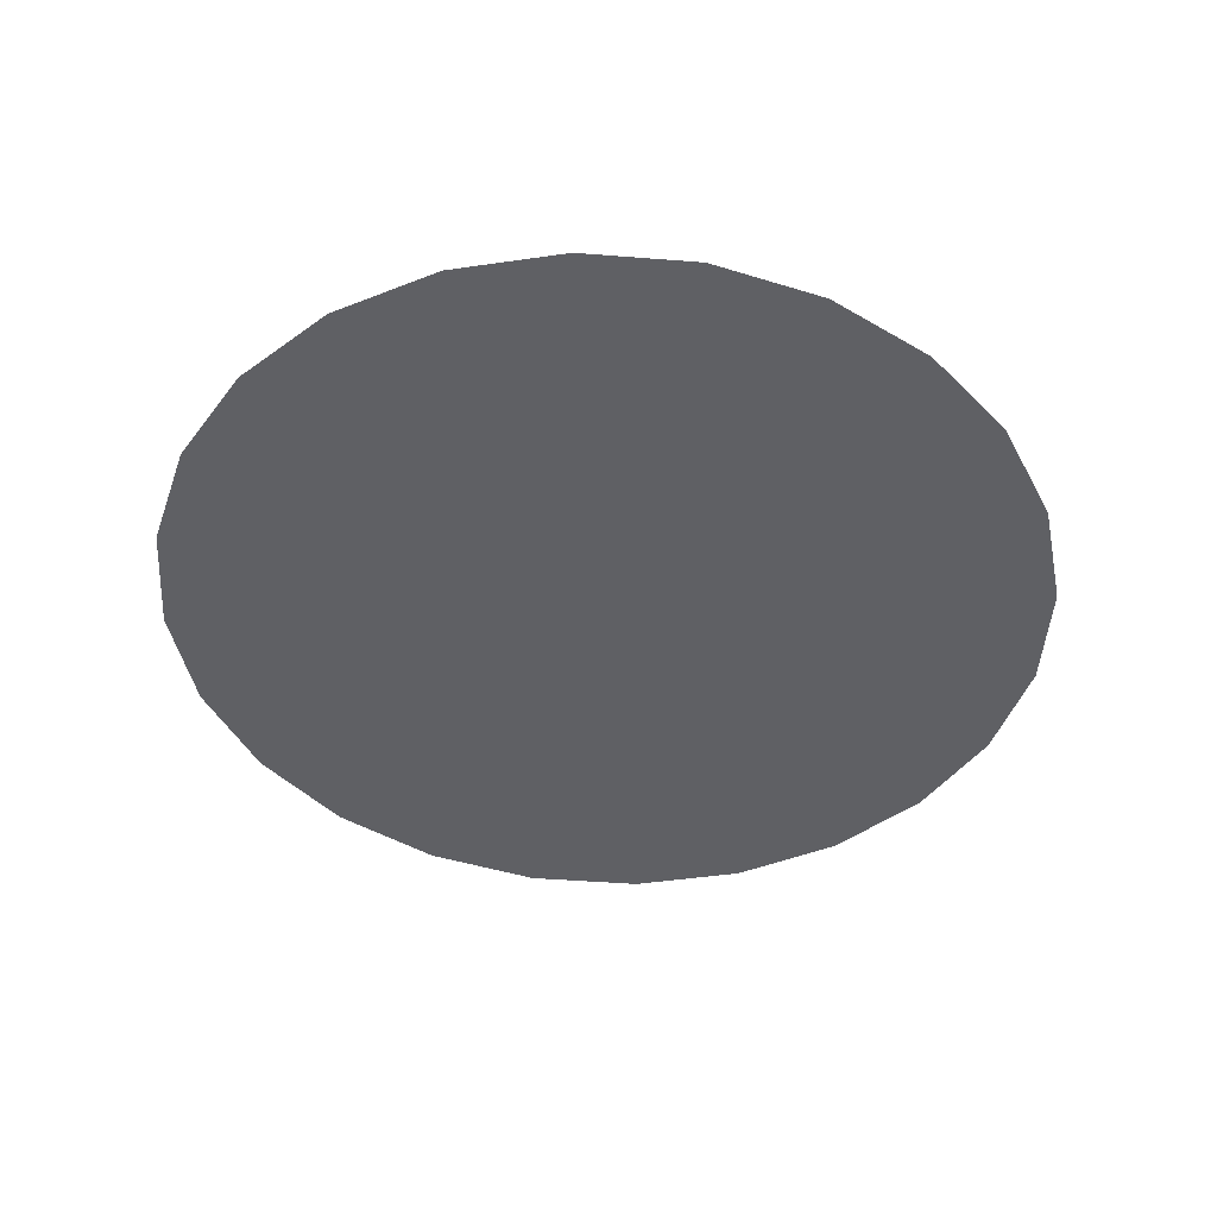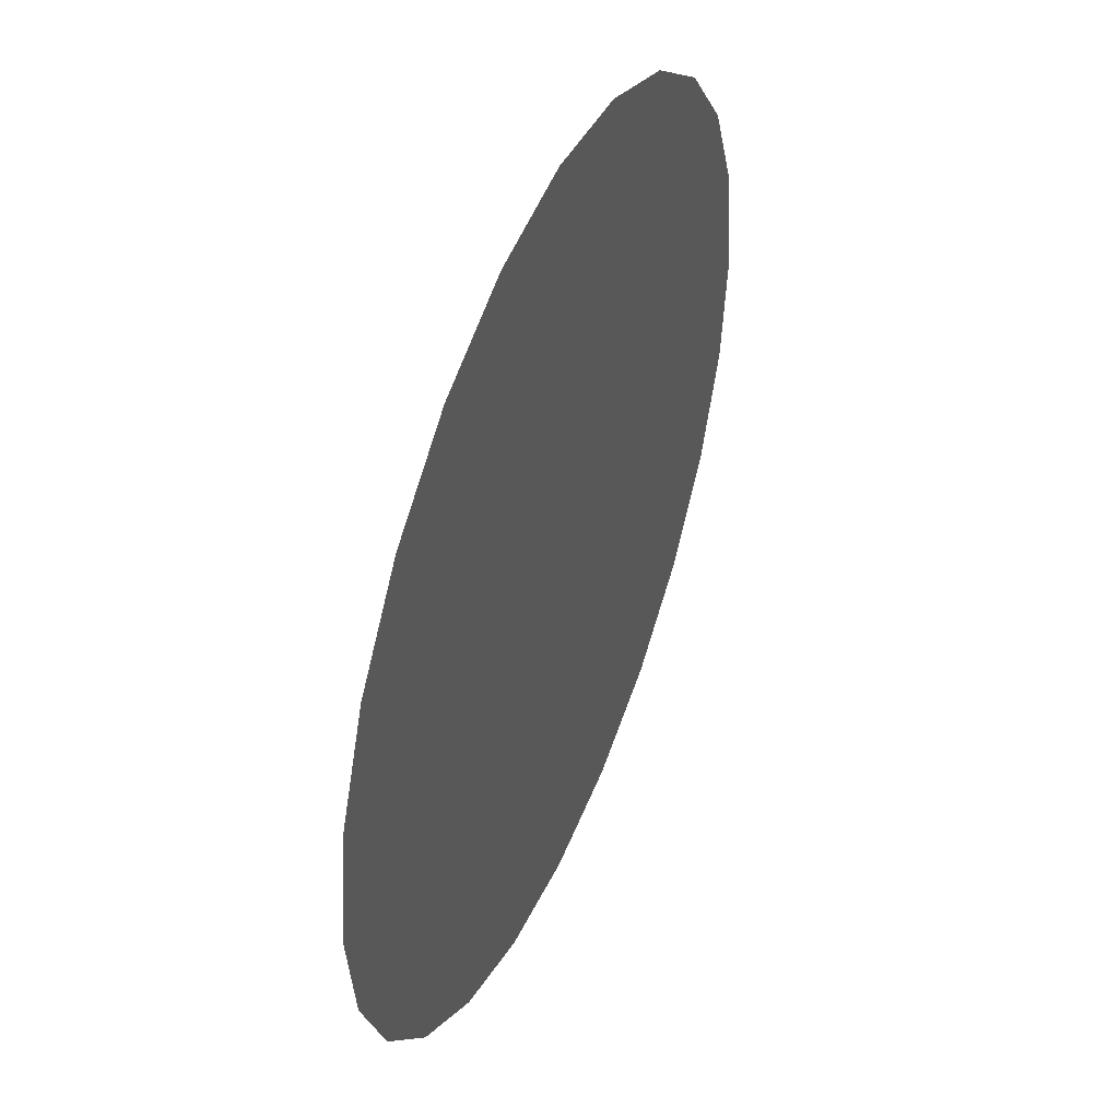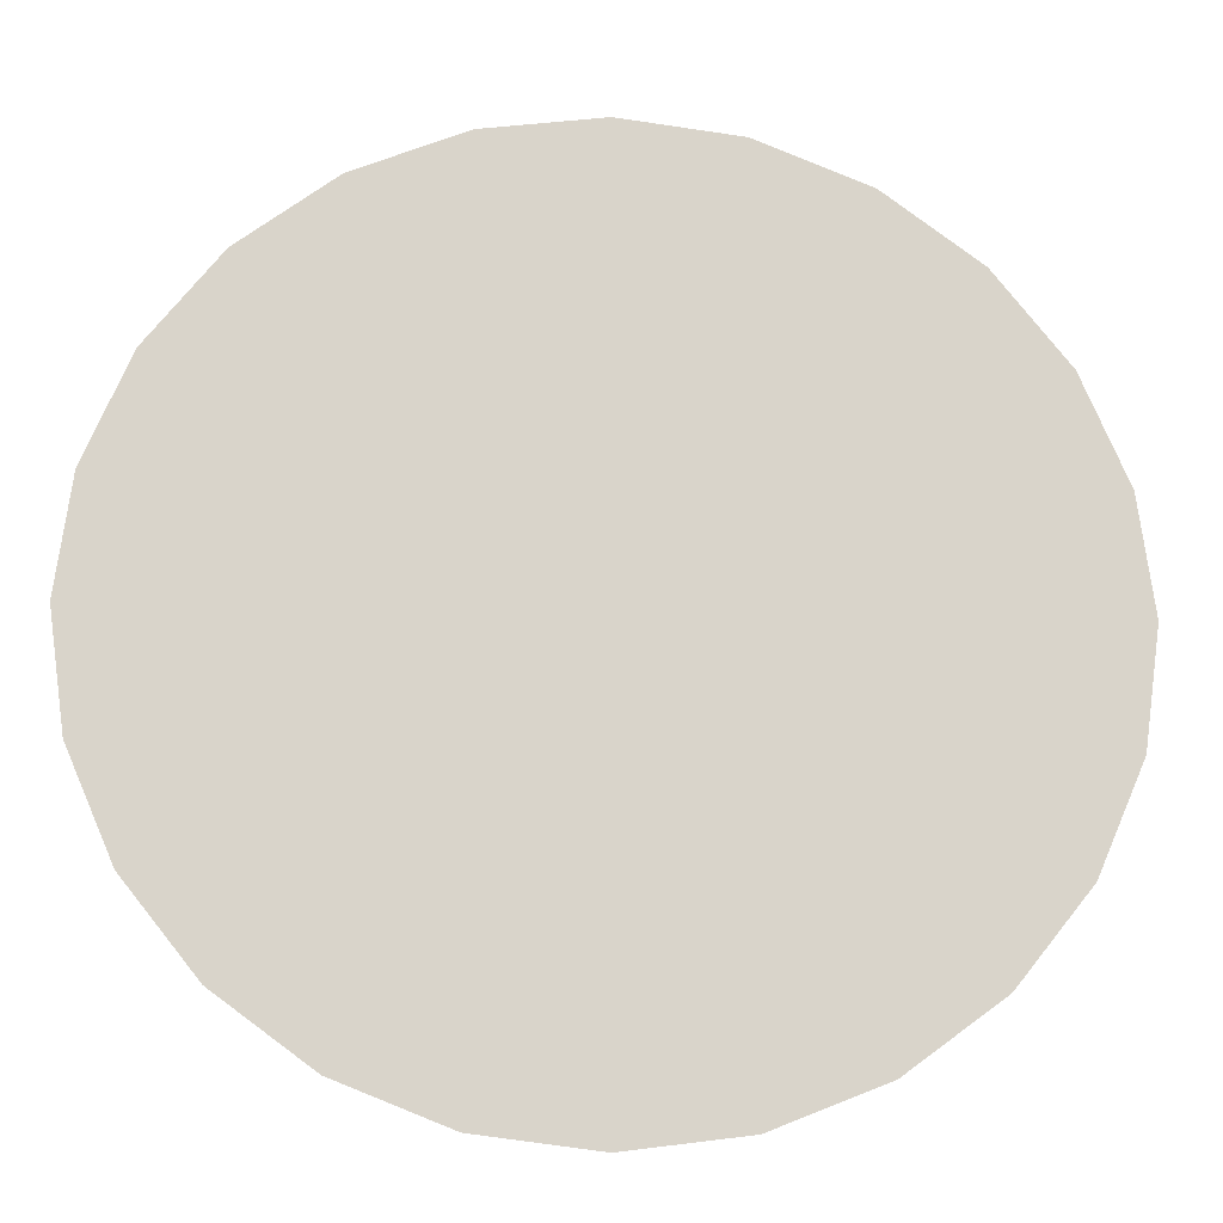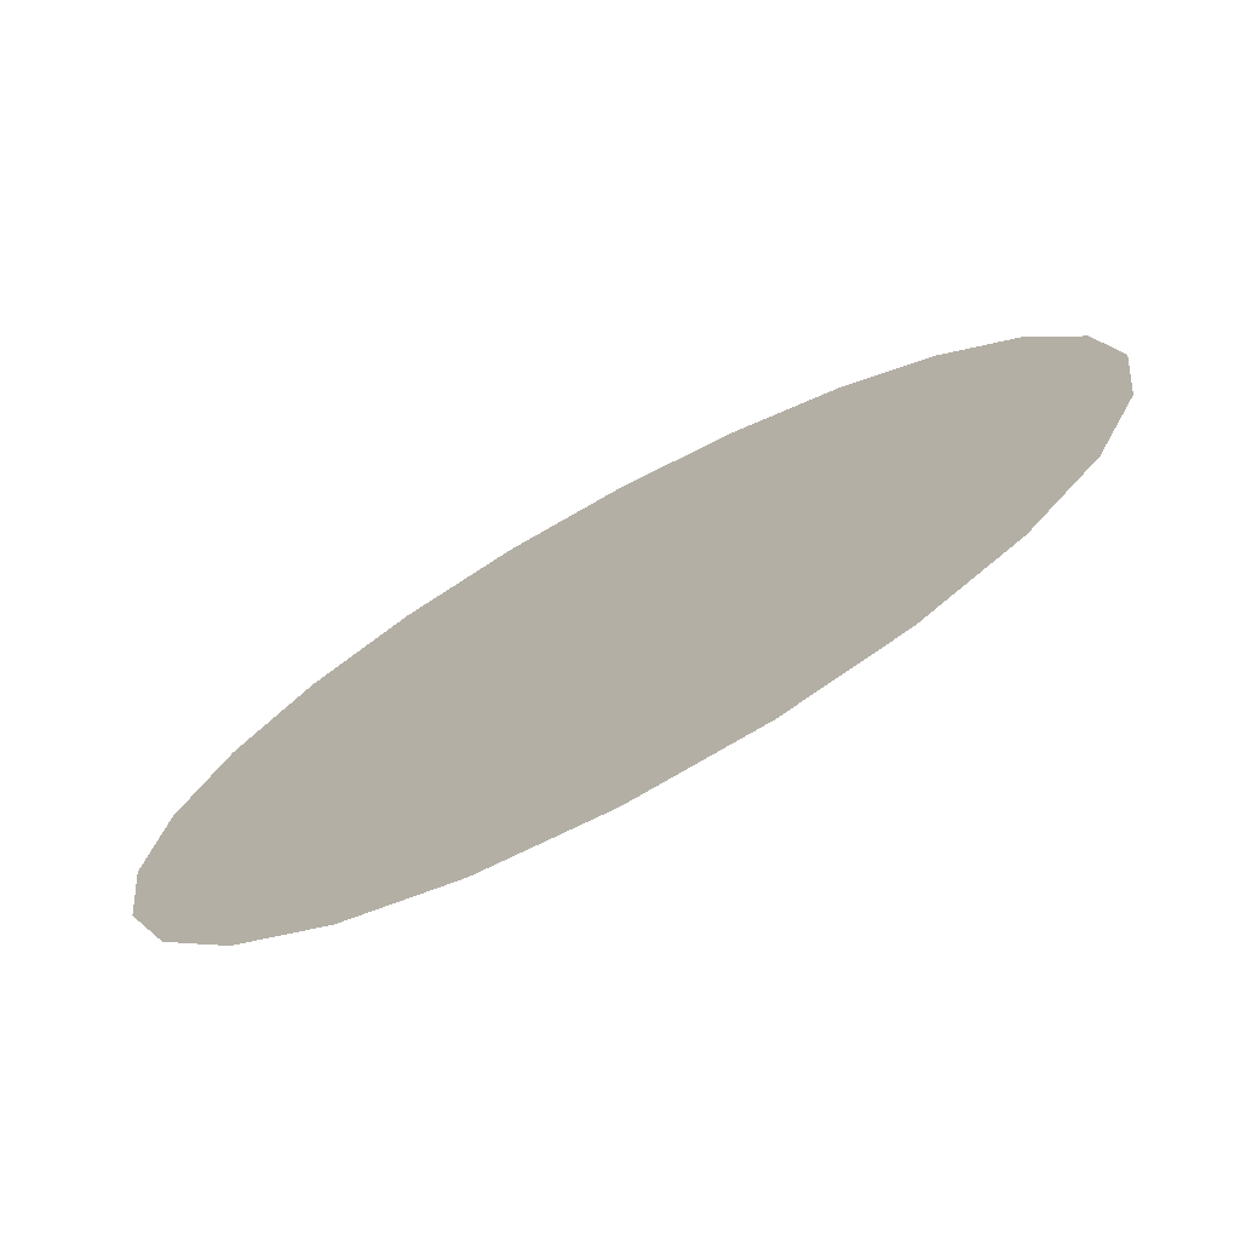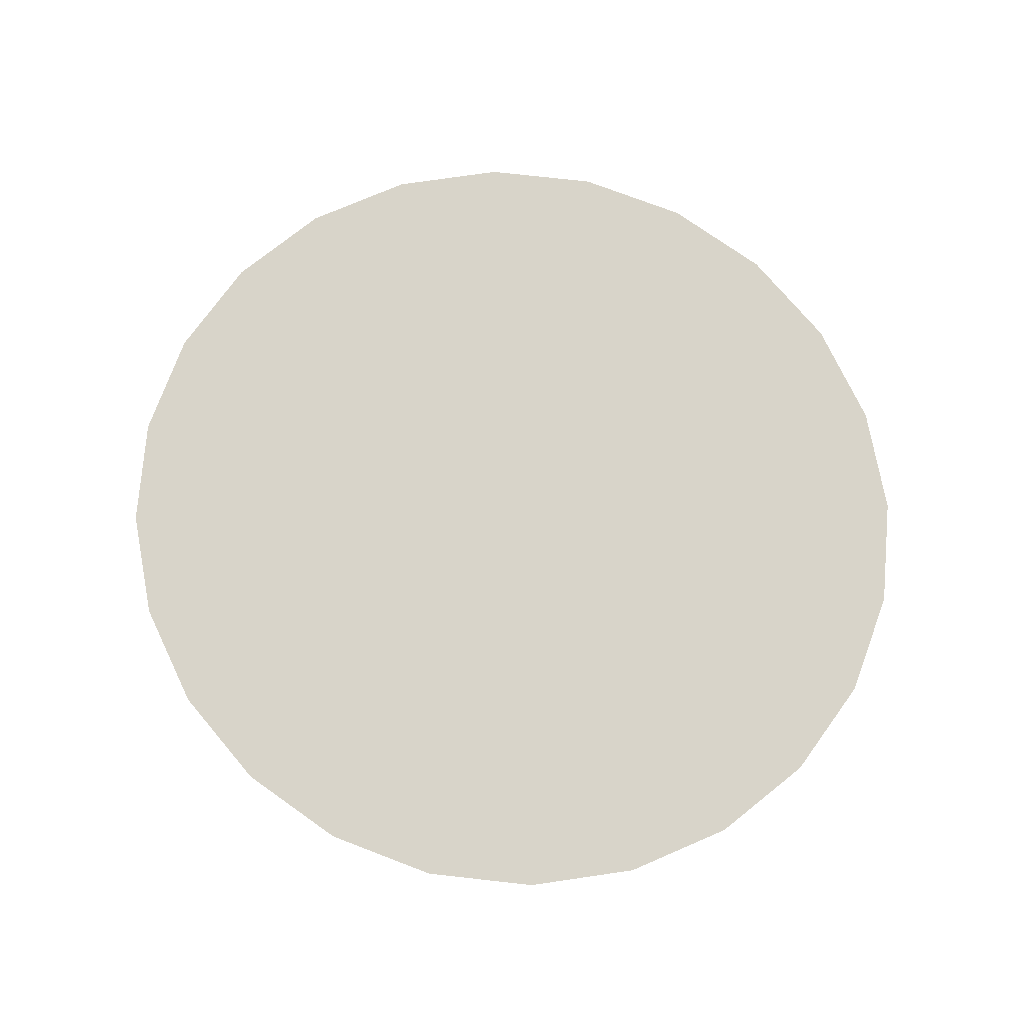
<metadata>
{"format":"obj","ext":"obj","renderer":"f3d","projection":"perspective","resolution":1024,"background":"white","views":[{"elev":-45.3,"azim":-26.9,"up":"+Y"},{"elev":45.4,"azim":-68.0,"up":"+Z"},{"elev":-14.6,"azim":-4.1,"up":"+Z"},{"elev":-73.4,"azim":-151.4,"up":"+Z"},{"elev":75.2,"azim":-151.9,"up":"+Y"}]}
</metadata>
<code>
o #ID690
v 0.09722 0.4365 -0.3113
v 0.09722 0.4365 -0.3138
v 0.09705 0.4365 -0.3126
v 0.09772 0.4365 -0.315
v 0.09772 0.4365 -0.3101
v 0.09852 0.4365 -0.3091
v 0.09852 0.4365 -0.316
v 0.09956 0.4365 -0.3084
v 0.09956 0.4365 -0.3167
v 0.1008 0.4365 -0.3079
v 0.1008 0.4365 -0.3172
v 0.1021 0.4365 -0.3174
v 0.1021 0.4365 -0.3077
v 0.1034 0.4365 -0.3079
v 0.1034 0.4365 -0.3172
v 0.1046 0.4365 -0.3084
v 0.1046 0.4365 -0.3167
v 0.1056 0.4365 -0.3091
v 0.1056 0.4365 -0.316
v 0.1064 0.4365 -0.3101
v 0.1064 0.4365 -0.315
v 0.1069 0.4365 -0.3113
v 0.1069 0.4365 -0.3138
v 0.1071 0.4365 -0.3126
v 0.1071 0.4365 -0.3126
v 0.1069 0.4365 -0.3113
v 0.1069 0.4365 -0.3138
v 0.1064 0.4365 -0.315
v 0.1064 0.4365 -0.3101
v 0.1056 0.4365 -0.316
v 0.1056 0.4365 -0.3091
v 0.1046 0.4365 -0.3167
v 0.1046 0.4365 -0.3084
v 0.1034 0.4365 -0.3172
v 0.1034 0.4365 -0.3079
v 0.1021 0.4365 -0.3174
v 0.1021 0.4365 -0.3077
v 0.1008 0.4365 -0.3079
v 0.1008 0.4365 -0.3172
v 0.09956 0.4365 -0.3167
v 0.09956 0.4365 -0.3084
v 0.09852 0.4365 -0.316
v 0.09852 0.4365 -0.3091
v 0.09772 0.4365 -0.315
v 0.09772 0.4365 -0.3101
v 0.09722 0.4365 -0.3113
v 0.09722 0.4365 -0.3138
v 0.09705 0.4365 -0.3126
f 25 26 27
f 27 26 28
f 26 29 28
f 28 29 30
f 29 31 30
f 30 31 32
f 31 33 32
f 32 33 34
f 33 35 34
f 34 35 36
f 35 37 36
f 37 38 36
f 36 38 39
f 39 38 40
f 38 41 40
f 40 41 42
f 41 43 42
f 42 43 44
f 43 45 44
f 45 46 44
f 44 46 47
f 48 47 46
f 1 2 3
f 2 1 4
f 4 1 5
f 4 5 6
f 4 6 7
f 7 6 8
f 7 8 9
f 9 8 10
f 9 10 11
f 11 10 12
f 12 10 13
f 12 13 14
f 12 14 15
f 15 14 16
f 15 16 17
f 17 16 18
f 17 18 19
f 19 18 20
f 19 20 21
f 21 20 22
f 21 22 23
f 23 22 24

</code>
